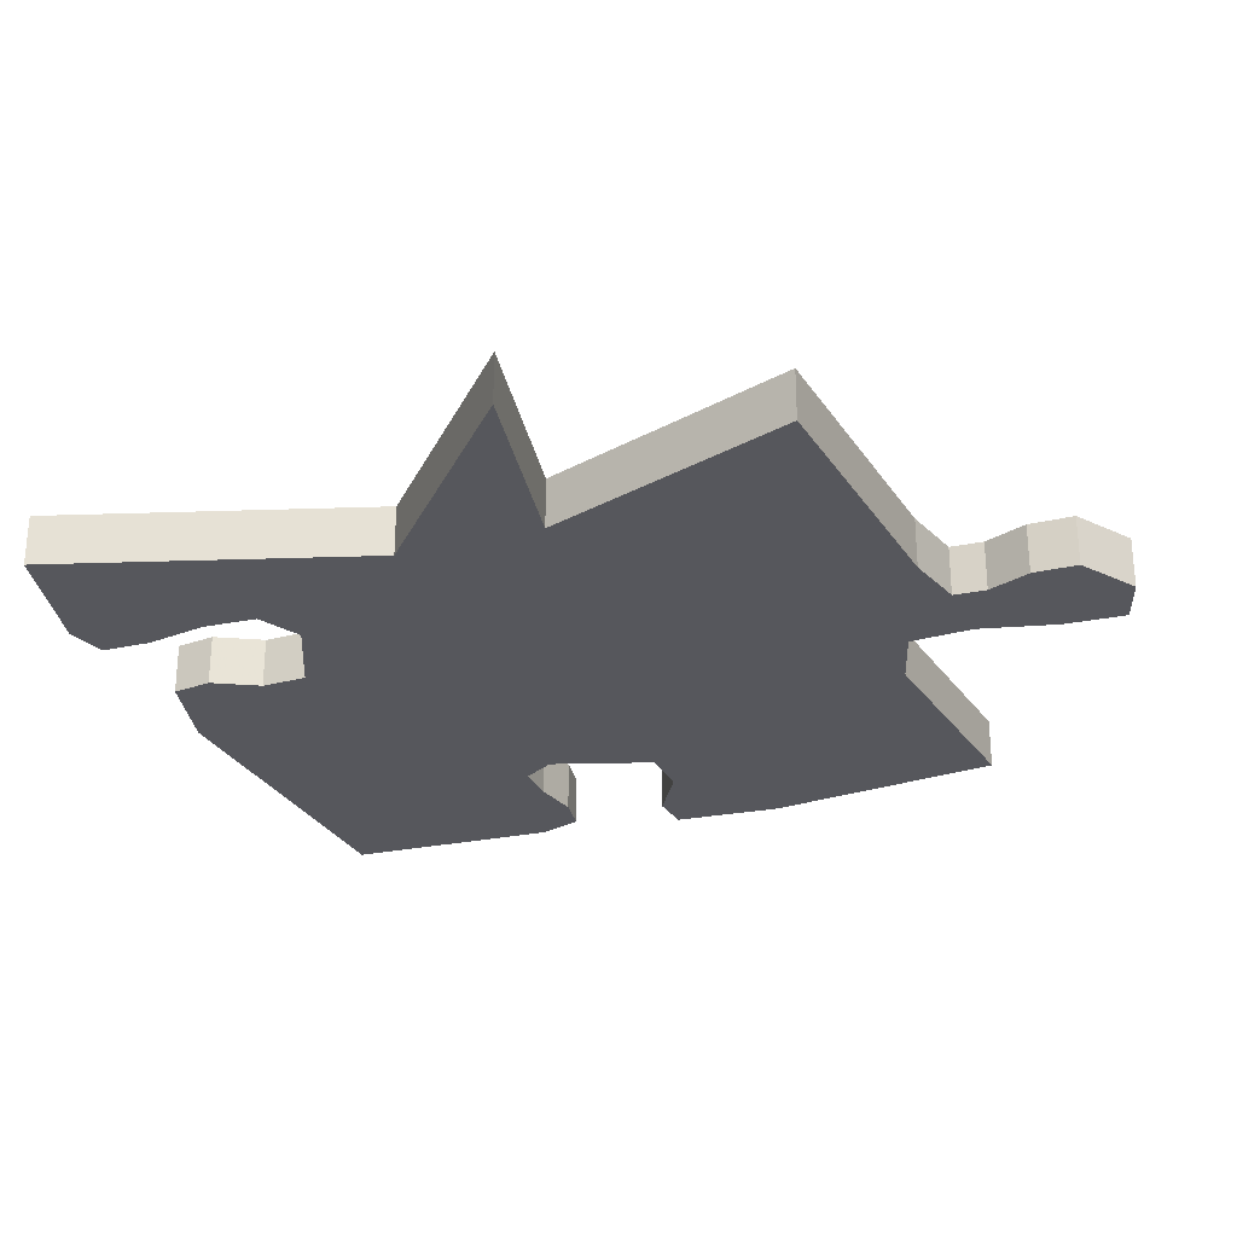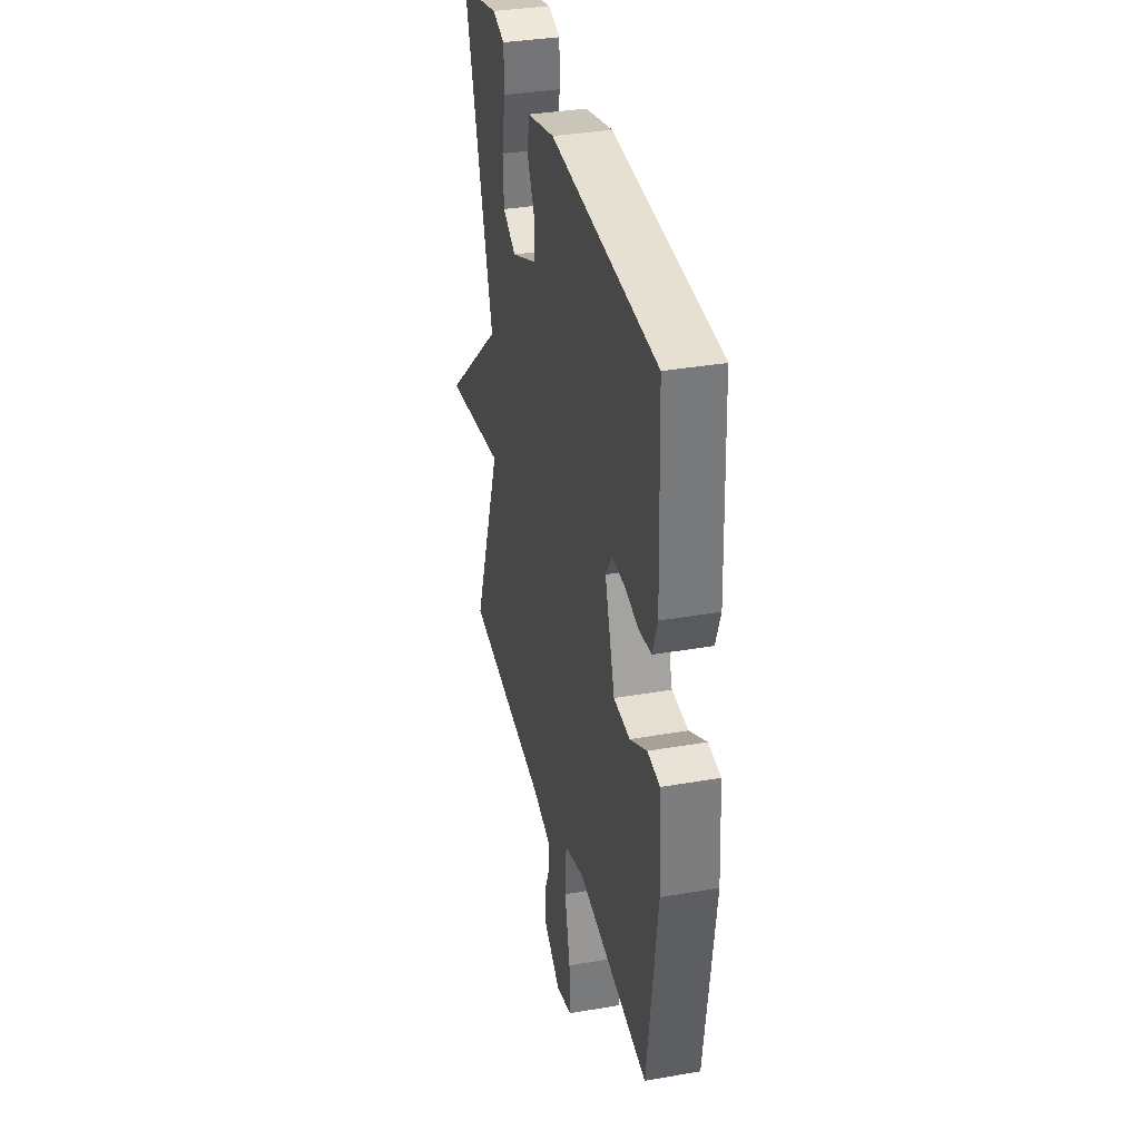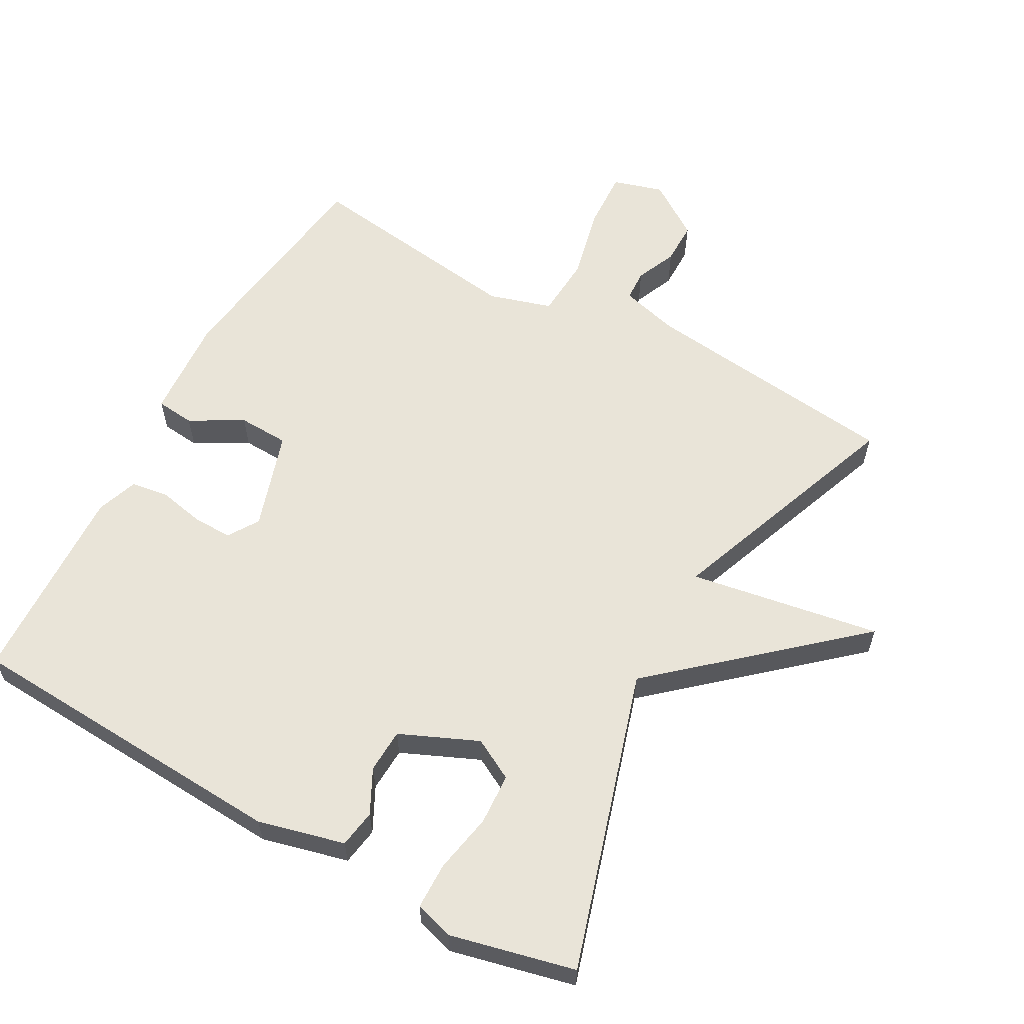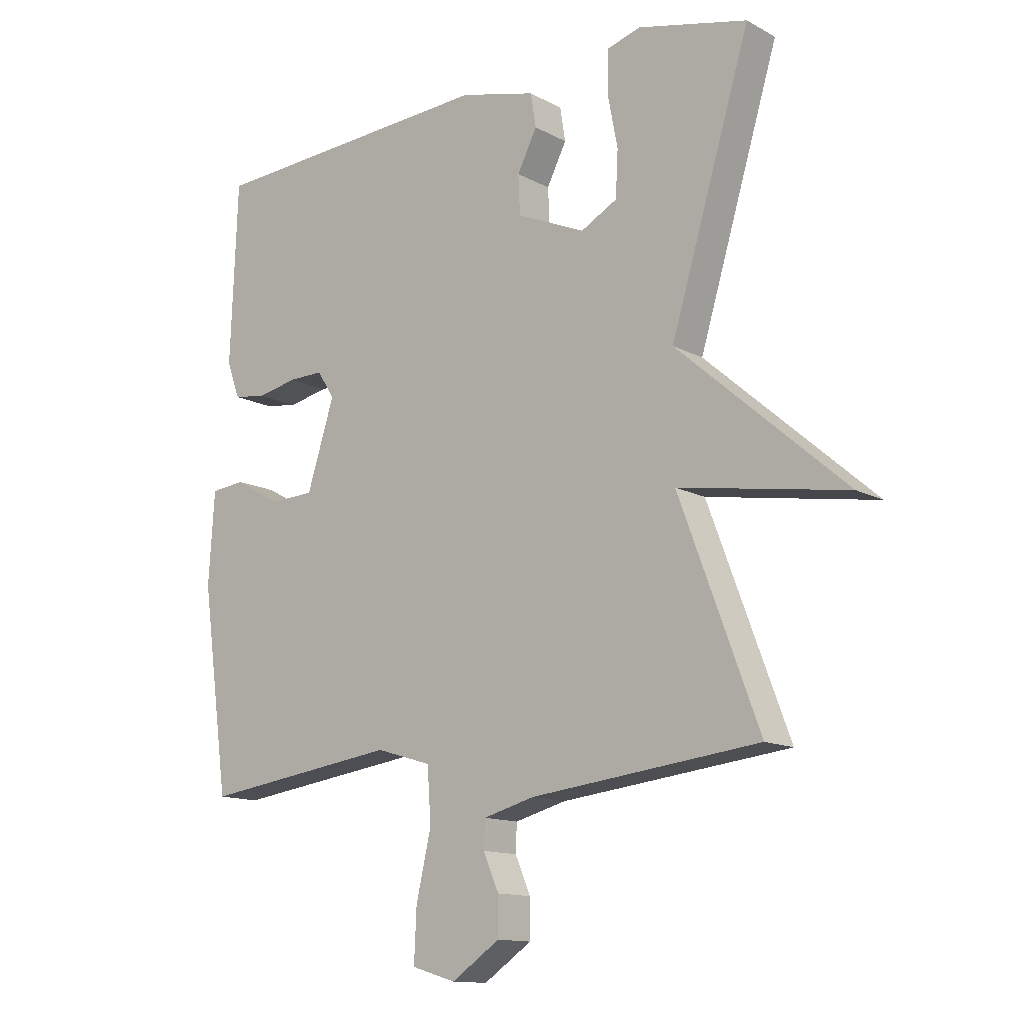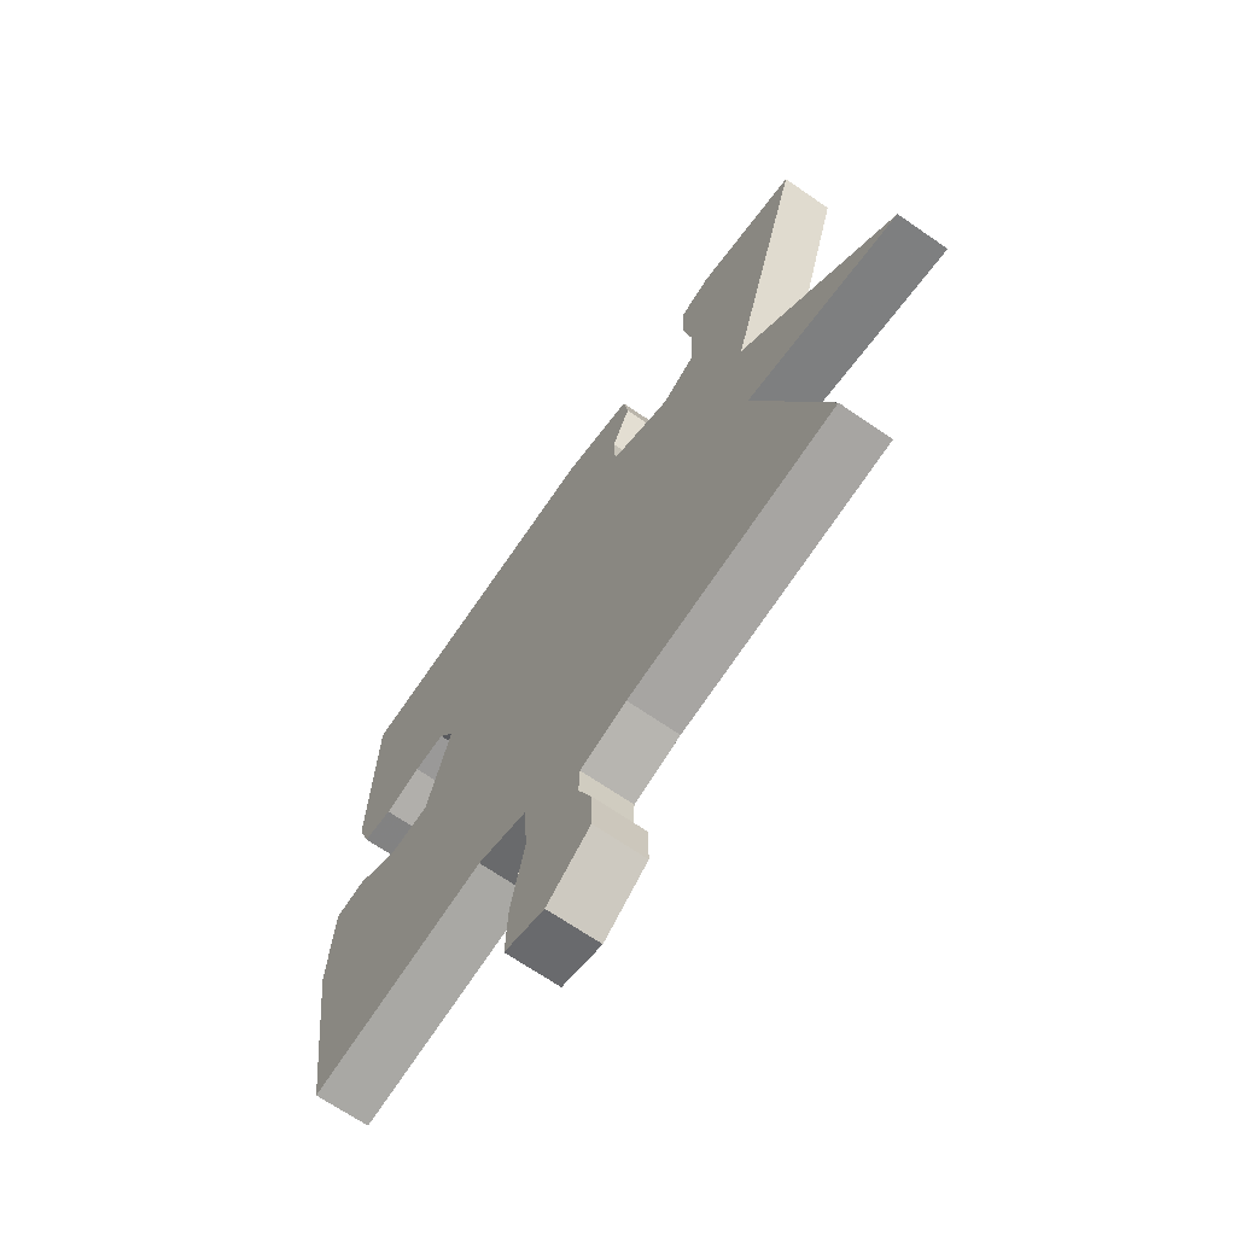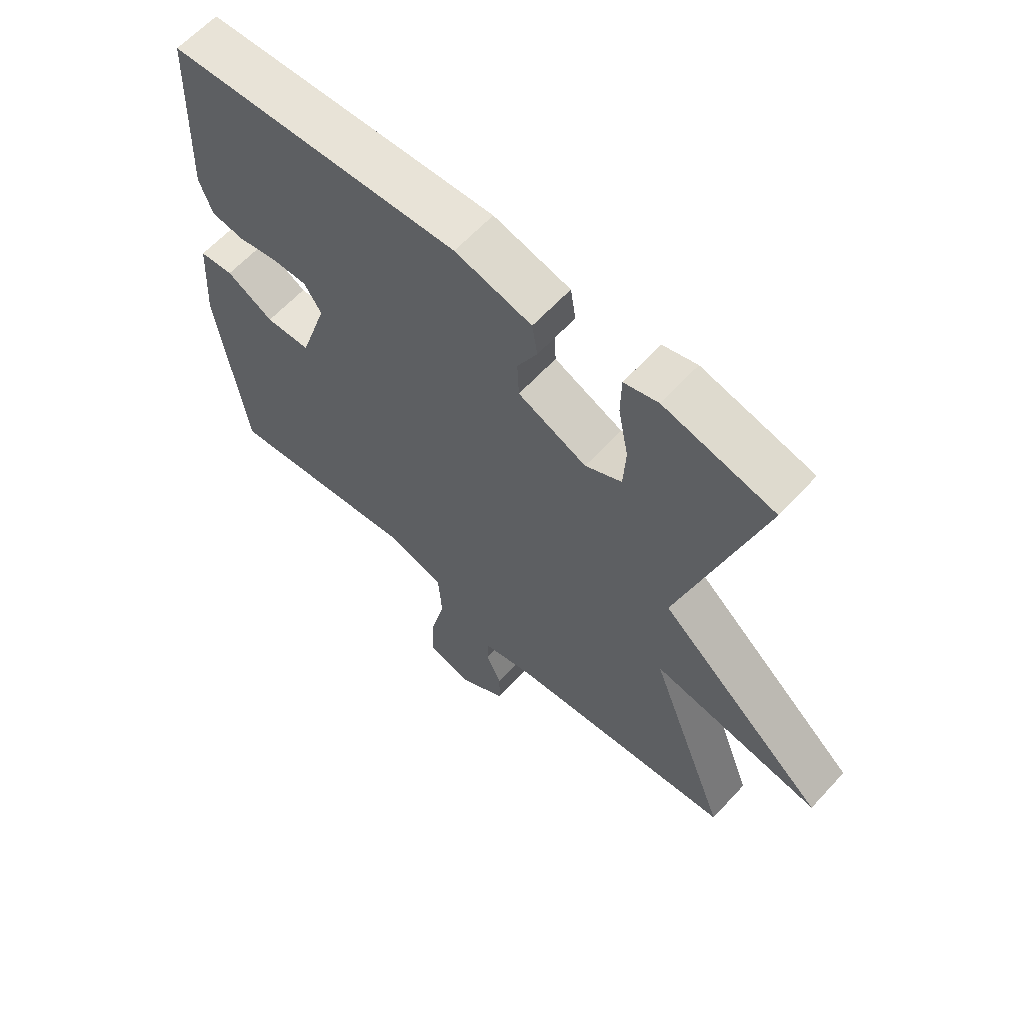
<metadata>
{"format":"obj","ext":"obj","renderer":"f3d","projection":"perspective","resolution":1024,"background":"white","views":[{"elev":-27.6,"azim":109.8,"up":"+Y"},{"elev":35.0,"azim":-103.1,"up":"+Z"},{"elev":60.1,"azim":28.9,"up":"+Y"},{"elev":-13.1,"azim":39.5,"up":"+Z"},{"elev":-68.2,"azim":55.3,"up":"+Z"},{"elev":62.5,"azim":42.5,"up":"+Z"}]}
</metadata>
<code>
v 0.5 0.07 0.5
v 0.366 0.07 0.057
v 0.648 0.07 -0.19
v 0.366 0.07 -0.143
v 0.5 0.07 -0.5
v 0.117 0.07 -0.544
v 0.031 0.07 -0.567
v 0.029 0.07 -0.613
v 0.055 0.07 -0.673
v 0.055 0.07 -0.736
v -0.026 0.07 -0.791
v -0.1 0.07 -0.769
v -0.096 0.07 -0.682
v -0.071 0.07 -0.573
v -0.077 0.07 -0.483
v -0.17 0.07 -0.455
v -0.5 0.07 -0.5
v -0.546 0.07 -0.162
v -0.536 0.07 -0.009
v -0.479 0.07 -0.003
v -0.401 0.07 -0.047
v -0.326 0.07 -0.044
v -0.28 0.07 0.101
v -0.309 0.07 0.146
v -0.367 0.07 0.145
v -0.435 0.07 0.131
v -0.49 0.07 0.139
v -0.512 0.07 0.2
v -0.5 0.07 0.5
v -0.012 0.07 0.528
v 0.116 0.07 0.496
v 0.125 0.07 0.44
v 0.092 0.07 0.375
v 0.095 0.07 0.31
v 0.21 0.07 0.26
v 0.271 0.07 0.293
v 0.275 0.07 0.369
v 0.258 0.07 0.457
v 0.259 0.07 0.526
v 0.316 0.07 0.543
v 0.5 0 0.5
v 0.366 0 0.057
v 0.648 0 -0.19
v 0.366 0 -0.143
v 0.5 0 -0.5
v 0.117 0 -0.544
v 0.031 0 -0.567
v 0.029 0 -0.613
v 0.055 0 -0.673
v 0.055 0 -0.736
v -0.026 0 -0.791
v -0.1 0 -0.769
v -0.096 0 -0.682
v -0.071 0 -0.573
v -0.077 0 -0.483
v -0.17 0 -0.455
v -0.5 0 -0.5
v -0.546 0 -0.162
v -0.536 0 -0.009
v -0.479 0 -0.003
v -0.401 0 -0.047
v -0.326 0 -0.044
v -0.28 0 0.101
v -0.309 0 0.146
v -0.367 0 0.145
v -0.435 0 0.131
v -0.49 0 0.139
v -0.512 0 0.2
v -0.5 0 0.5
v -0.012 0 0.528
v 0.116 0 0.496
v 0.125 0 0.44
v 0.092 0 0.375
v 0.095 0 0.31
v 0.21 0 0.26
v 0.271 0 0.293
v 0.275 0 0.369
v 0.258 0 0.457
v 0.259 0 0.526
v 0.316 0 0.543
f 40 1 2
f 39 40 2
f 38 39 2
f 37 38 2
f 36 37 2
f 35 36 2
f 34 35 2
f 31 32 33
f 30 31 33
f 29 30 33
f 28 29 33
f 27 28 33
f 26 27 33
f 25 26 33
f 24 25 33 34
f 23 24 34 2
f 19 20 21
f 18 19 21
f 17 18 21
f 16 17 21
f 15 16 21 22
f 12 13 14
f 11 12 14
f 10 11 14
f 9 10 14
f 8 9 14
f 7 8 14 15
f 22 23 2
f 15 22 2
f 7 15 2
f 6 7 2
f 2 3 4
f 6 2 4
f 4 5 6
f 42 41 80
f 42 80 79
f 42 79 78
f 42 78 77
f 42 77 76
f 42 76 75
f 42 75 74
f 73 72 71
f 73 71 70
f 73 70 69
f 73 69 68
f 73 68 67
f 73 67 66
f 73 66 65
f 74 73 65 64
f 42 74 64 63
f 61 60 59
f 61 59 58
f 61 58 57
f 61 57 56
f 62 61 56 55
f 54 53 52
f 54 52 51
f 54 51 50
f 54 50 49
f 54 49 48
f 55 54 48 47
f 42 63 62
f 42 62 55
f 42 55 47
f 42 47 46
f 44 43 42
f 44 42 46
f 46 45 44
f 1 41 42 2
f 2 42 43 3
f 3 43 44 4
f 4 44 45 5
f 5 45 46 6
f 6 46 47 7
f 7 47 48 8
f 8 48 49 9
f 9 49 50 10
f 10 50 51 11
f 11 51 52 12
f 12 52 53 13
f 13 53 54 14
f 14 54 55 15
f 15 55 56 16
f 16 56 57 17
f 17 57 58 18
f 18 58 59 19
f 19 59 60 20
f 20 60 61 21
f 21 61 62 22
f 22 62 63 23
f 23 63 64 24
f 24 64 65 25
f 25 65 66 26
f 26 66 67 27
f 27 67 68 28
f 28 68 69 29
f 29 69 70 30
f 30 70 71 31
f 31 71 72 32
f 32 72 73 33
f 33 73 74 34
f 34 74 75 35
f 35 75 76 36
f 36 76 77 37
f 37 77 78 38
f 38 78 79 39
f 39 79 80 40
f 40 80 41 1

</code>
